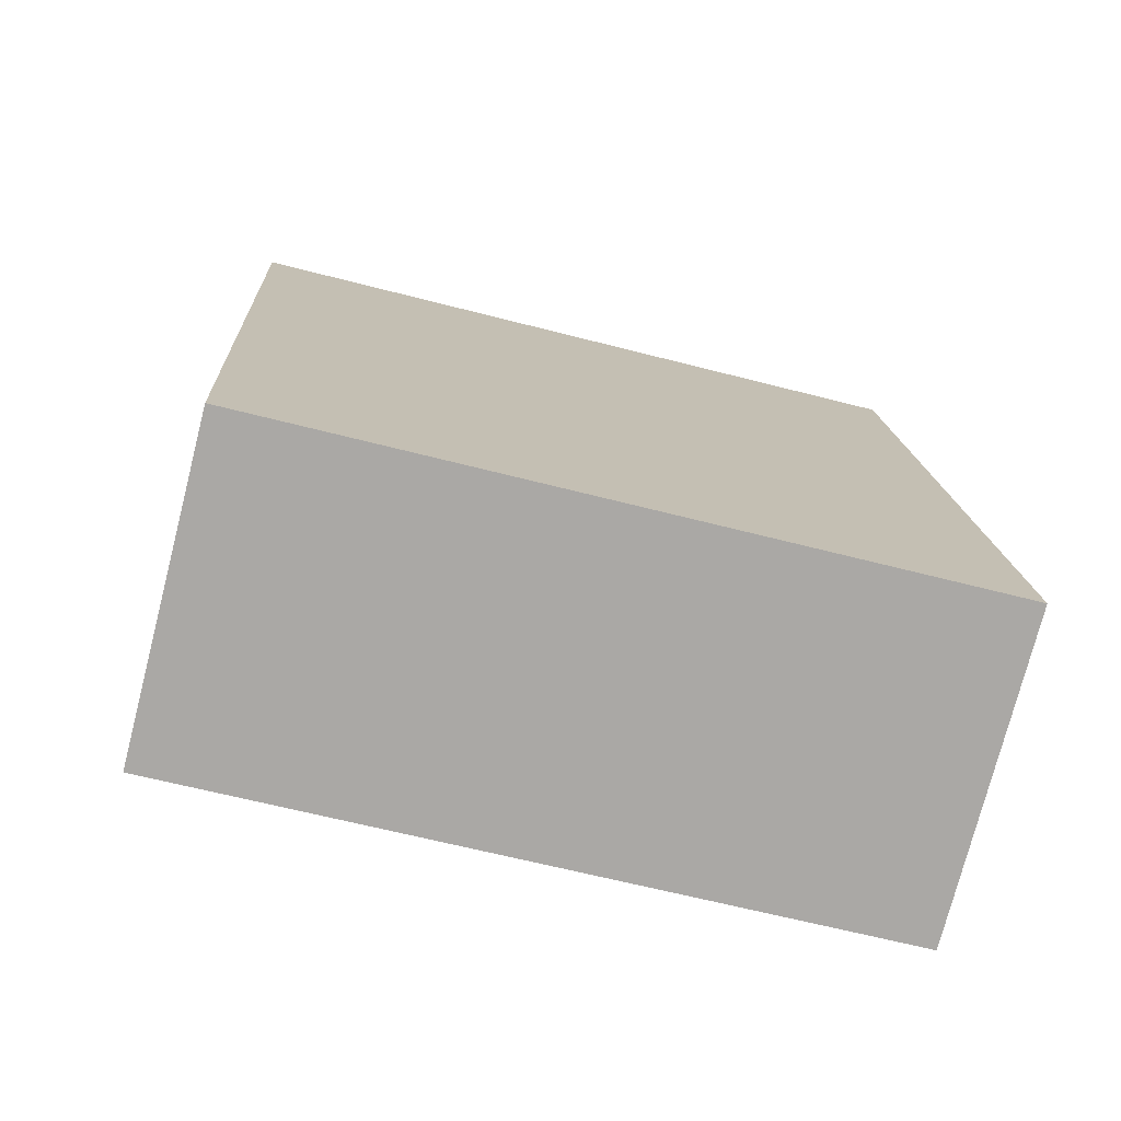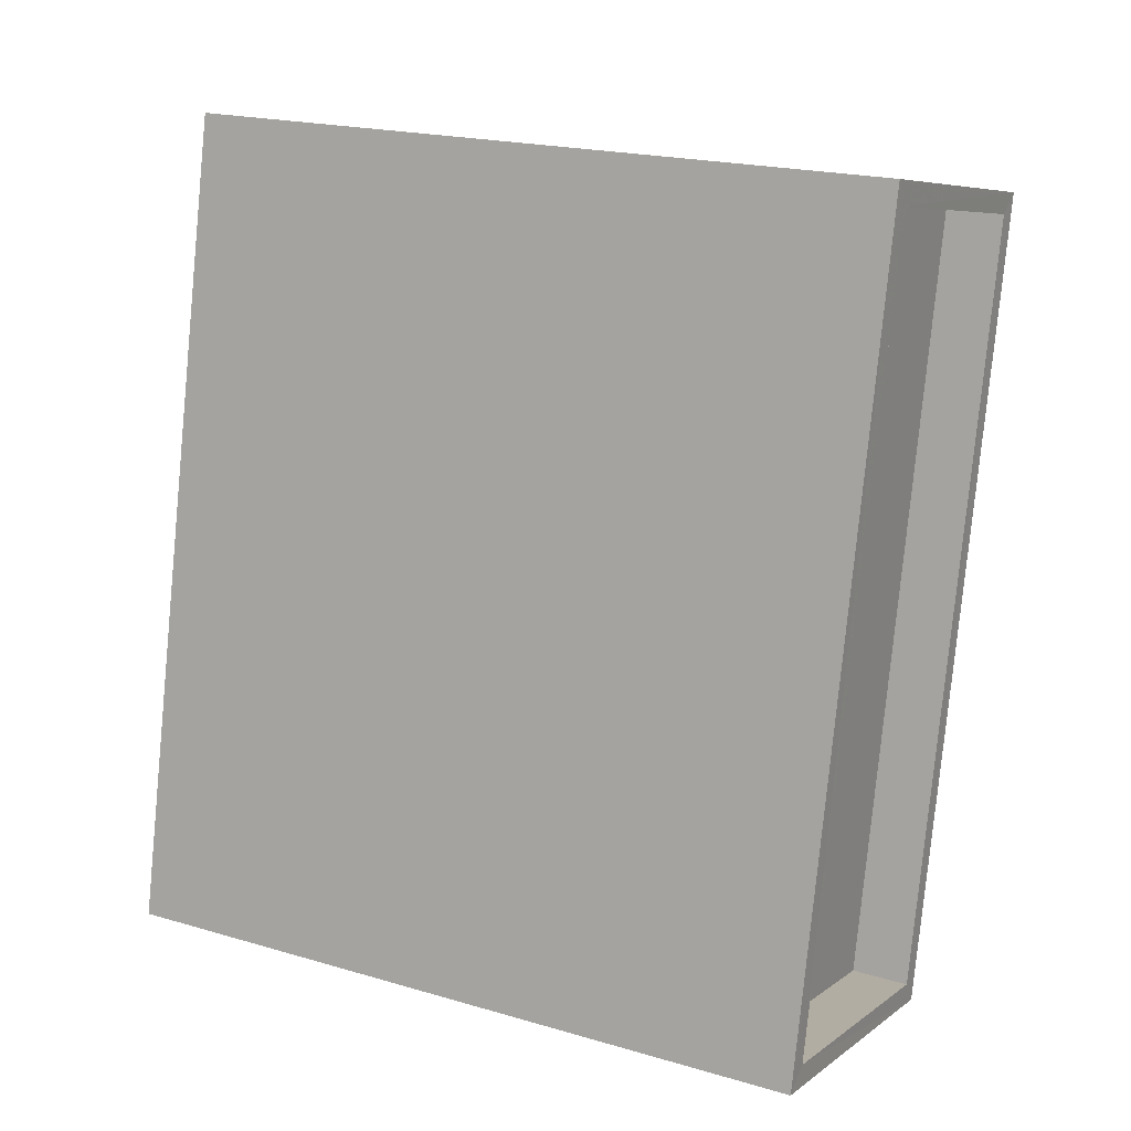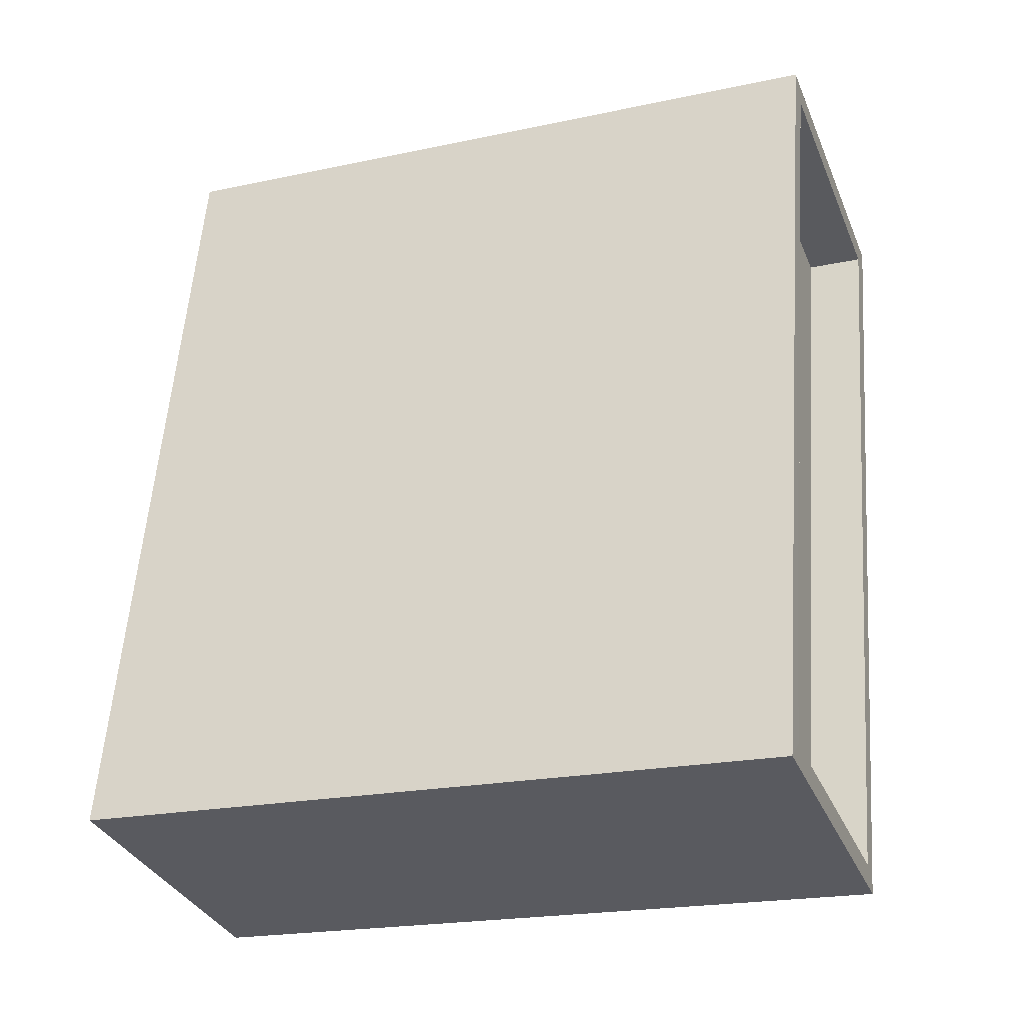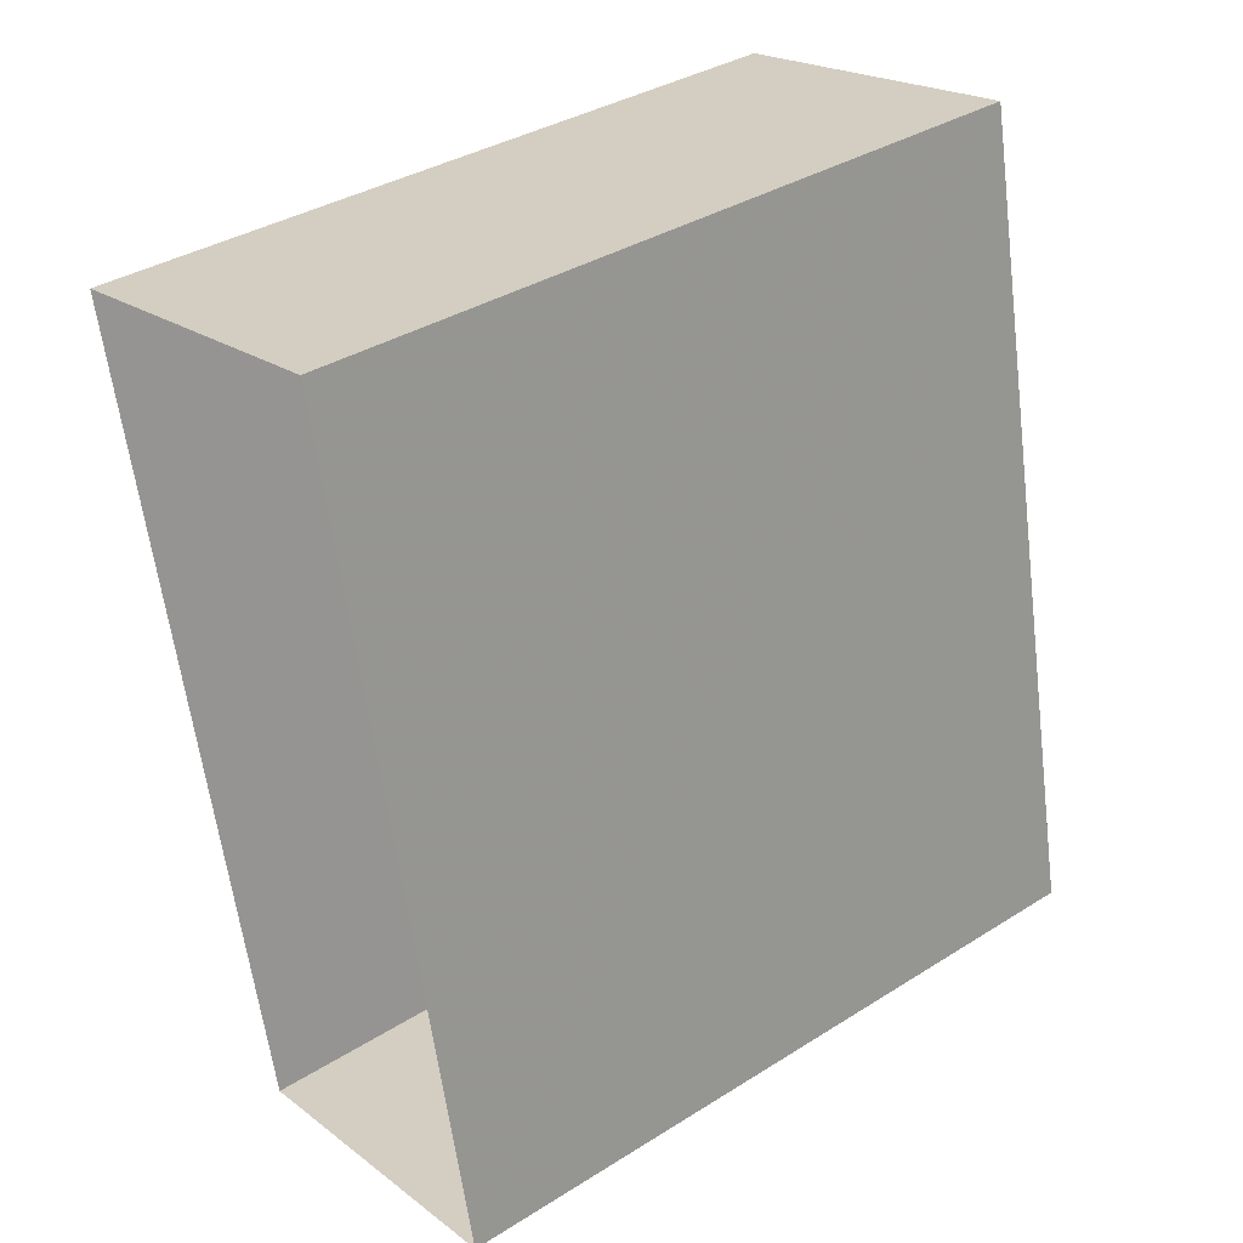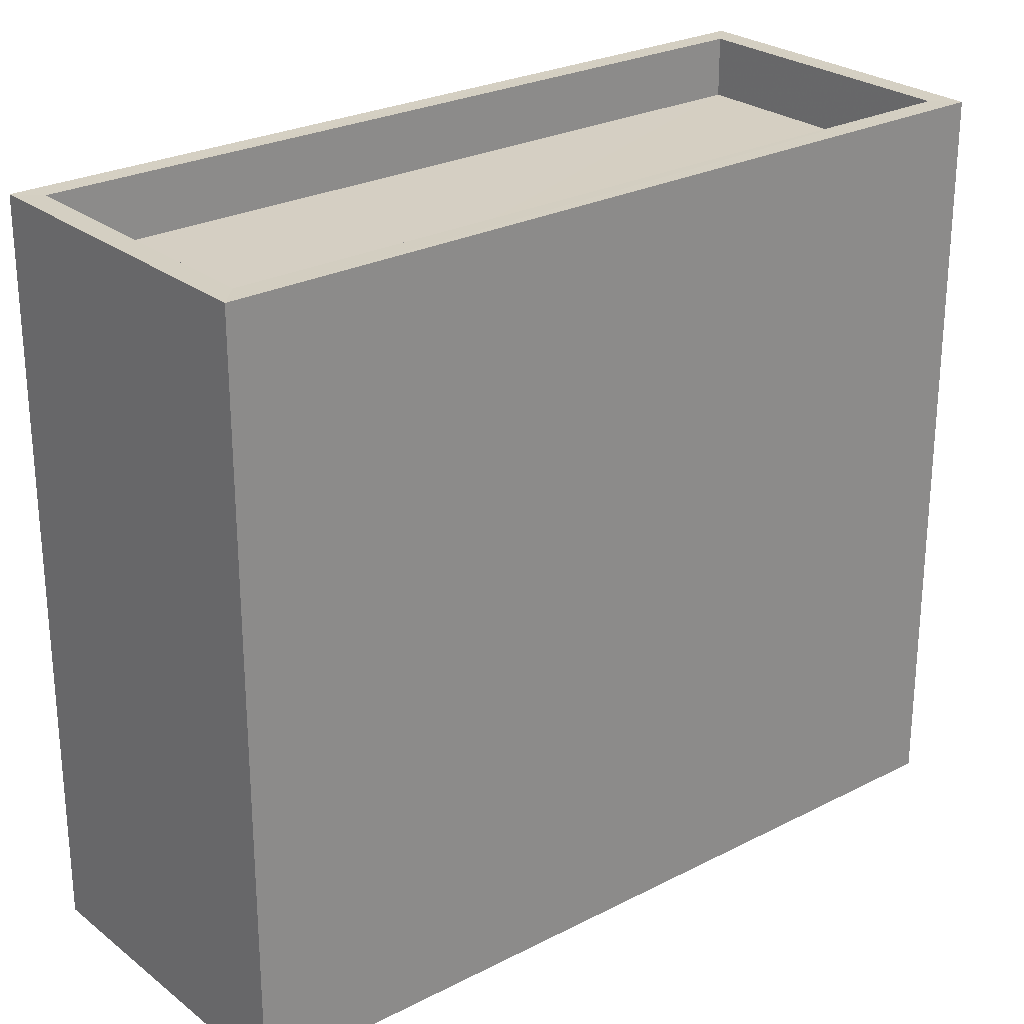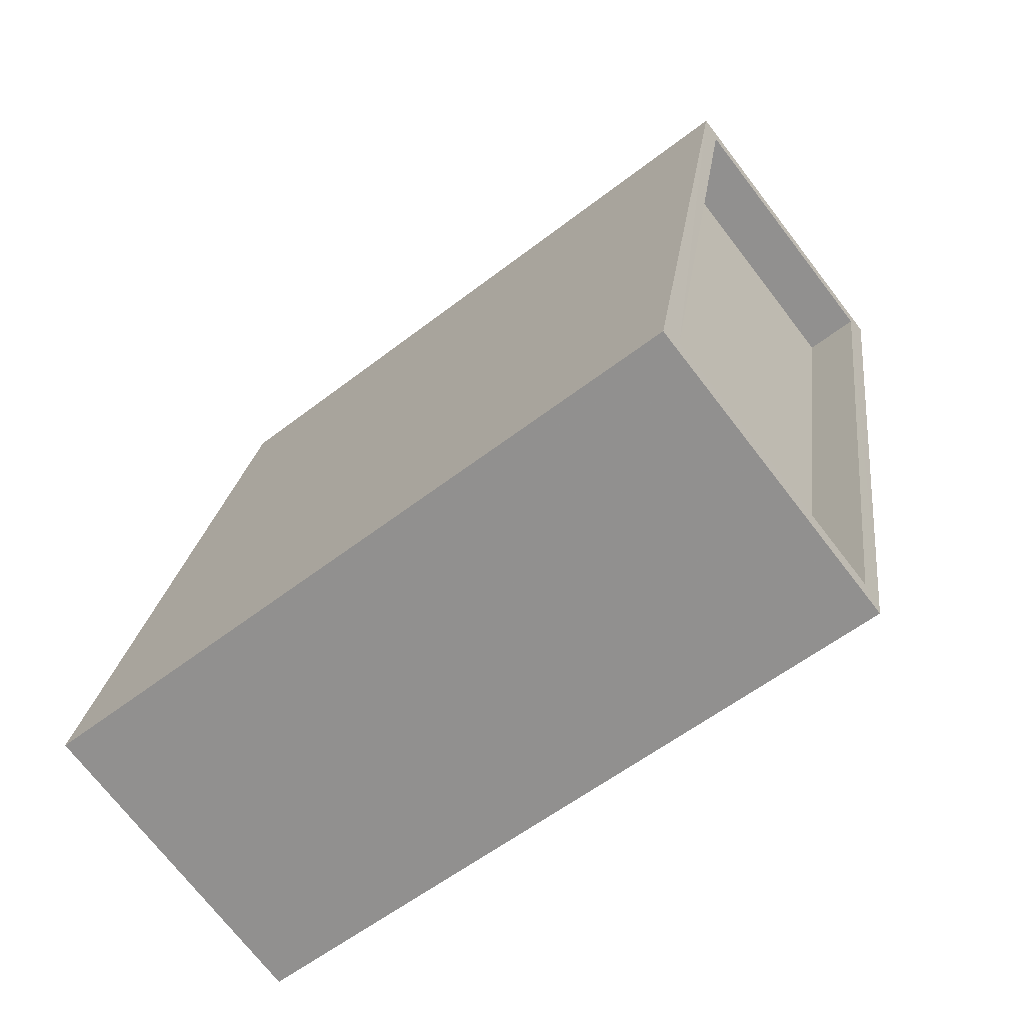
<metadata>
{"format":"obj","ext":"obj","renderer":"f3d","projection":"perspective","resolution":1024,"background":"white","views":[{"elev":-63.4,"azim":-104.7,"up":"+Y"},{"elev":20.1,"azim":-61.8,"up":"+Y"},{"elev":-20.8,"azim":-69.0,"up":"+Y"},{"elev":36.6,"azim":-129.1,"up":"+Y"},{"elev":25.9,"azim":-141.0,"up":"+Z"},{"elev":-57.8,"azim":-51.3,"up":"+Y"}]}
</metadata>
<code>
v -8.915e+04 -9.976e+04 6.683
v -8.915e+04 -9.976e+04 6.682
v -8.915e+04 -9.977e+04 6.684
v -8.915e+04 -9.977e+04 6.684
v -8.915e+04 -9.976e+04 16.61
v -8.915e+04 -9.977e+04 16.61
v -8.915e+04 -9.976e+04 16.61
v -8.915e+04 -9.977e+04 16.61
v -8.915e+04 -9.976e+04 16.61
v -8.915e+04 -9.977e+04 16.61
v -8.915e+04 -9.977e+04 16.61
v -8.915e+04 -9.976e+04 16.61
v -8.915e+04 -9.976e+04 15.81
v -8.915e+04 -9.977e+04 15.81
v -8.915e+04 -9.977e+04 15.81
v -8.915e+04 -9.976e+04 15.81
f 1 2 3
f 4 1 3
f 5 6 7
f 5 8 6
f 5 7 9
f 10 11 6
f 7 12 9
f 8 10 6
f 12 11 10
f 9 12 10
f 13 14 15
f 16 13 15
f 12 1 4
f 11 12 4
f 9 14 13
f 9 10 14
f 7 3 2
f 7 6 3
f 8 15 14
f 10 8 14
f 5 13 16
f 5 9 13
f 12 2 1
f 12 7 2
f 6 4 3
f 6 11 4
f 8 16 15
f 8 5 16

</code>
